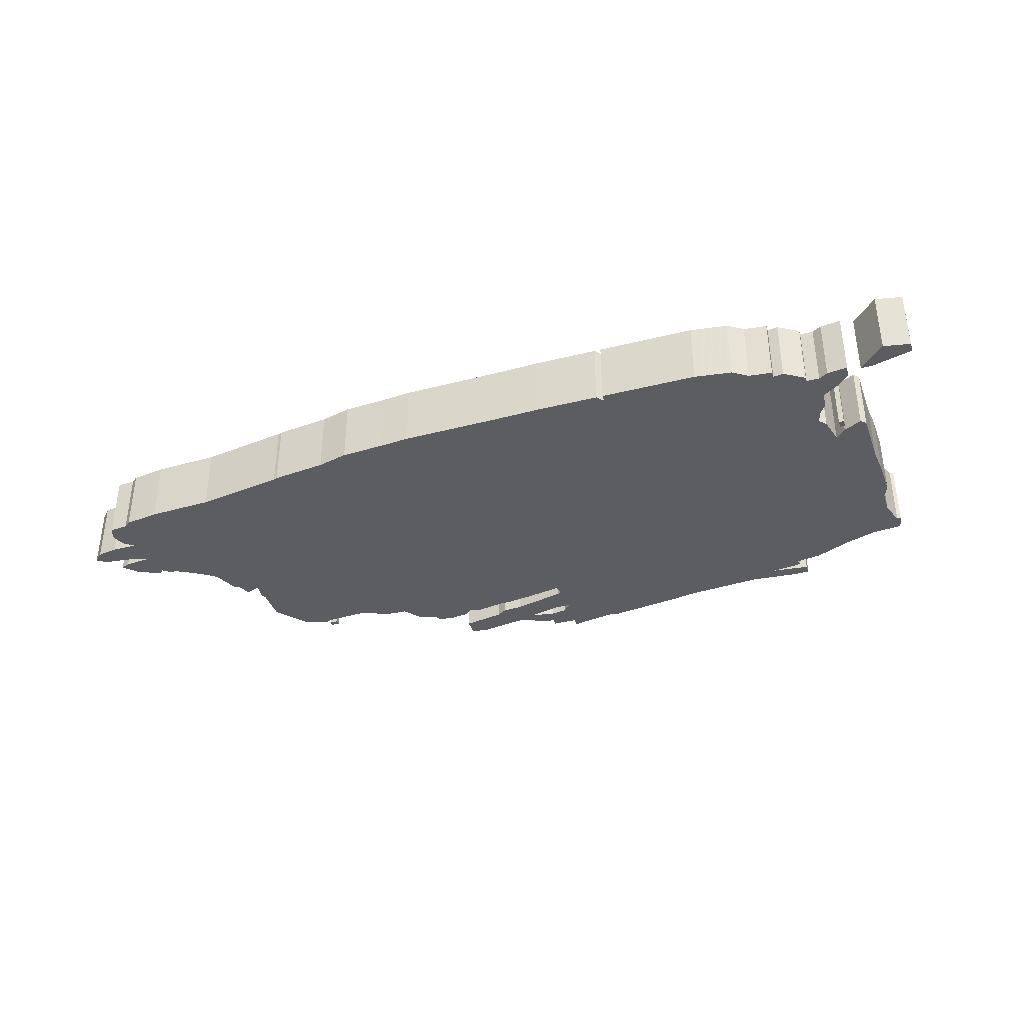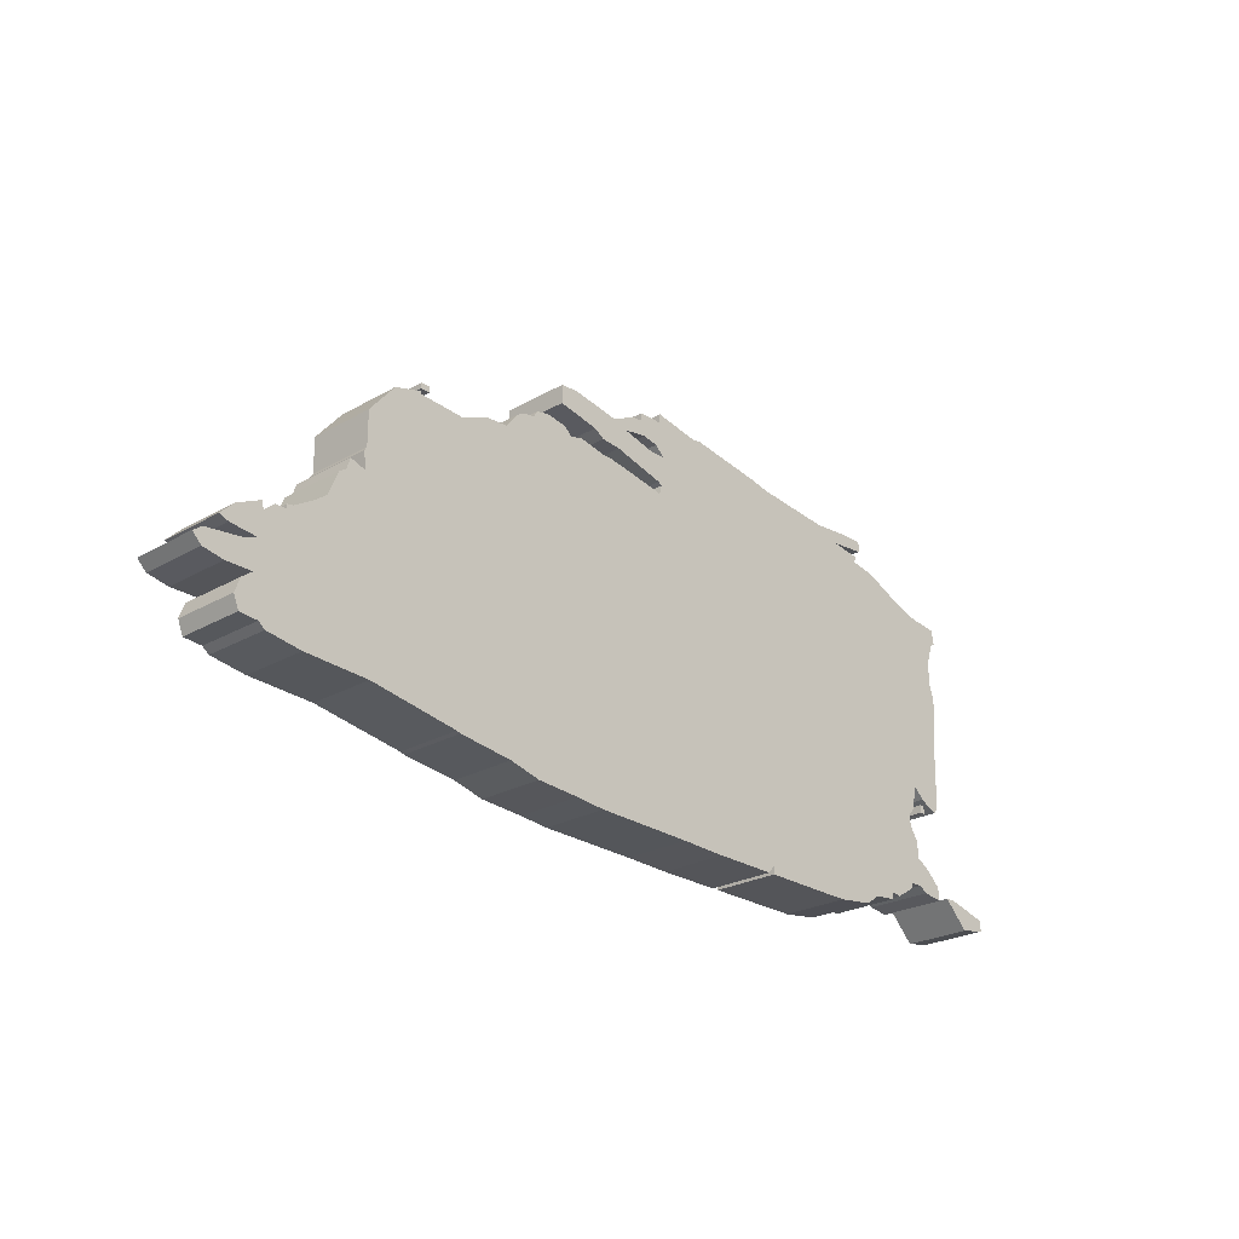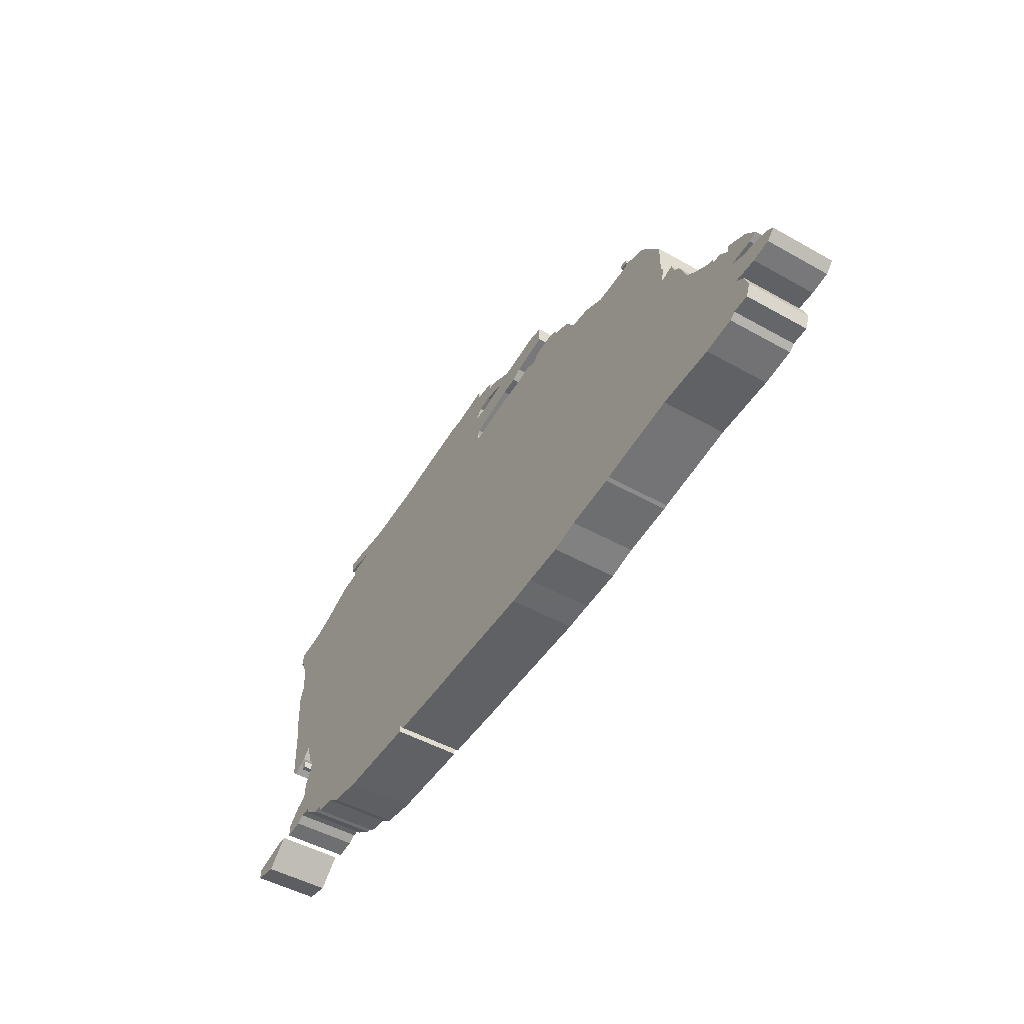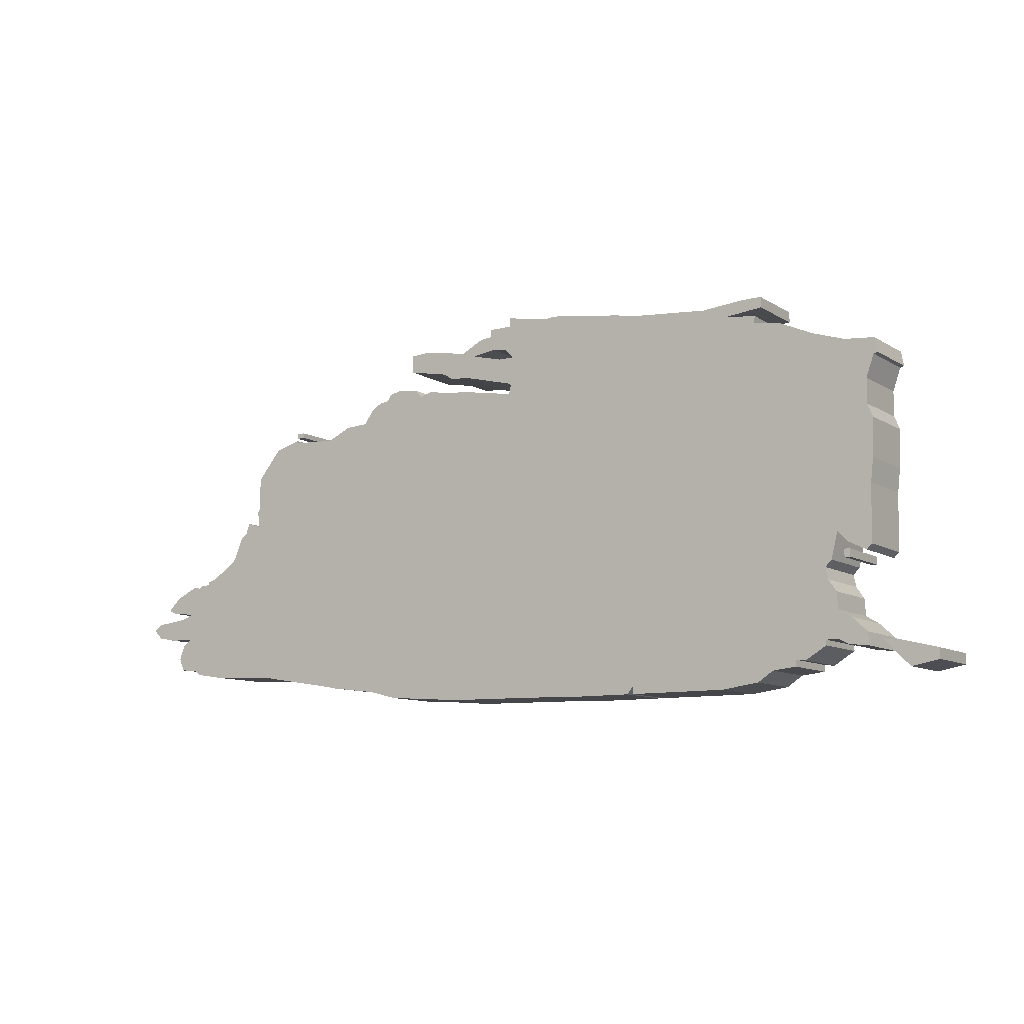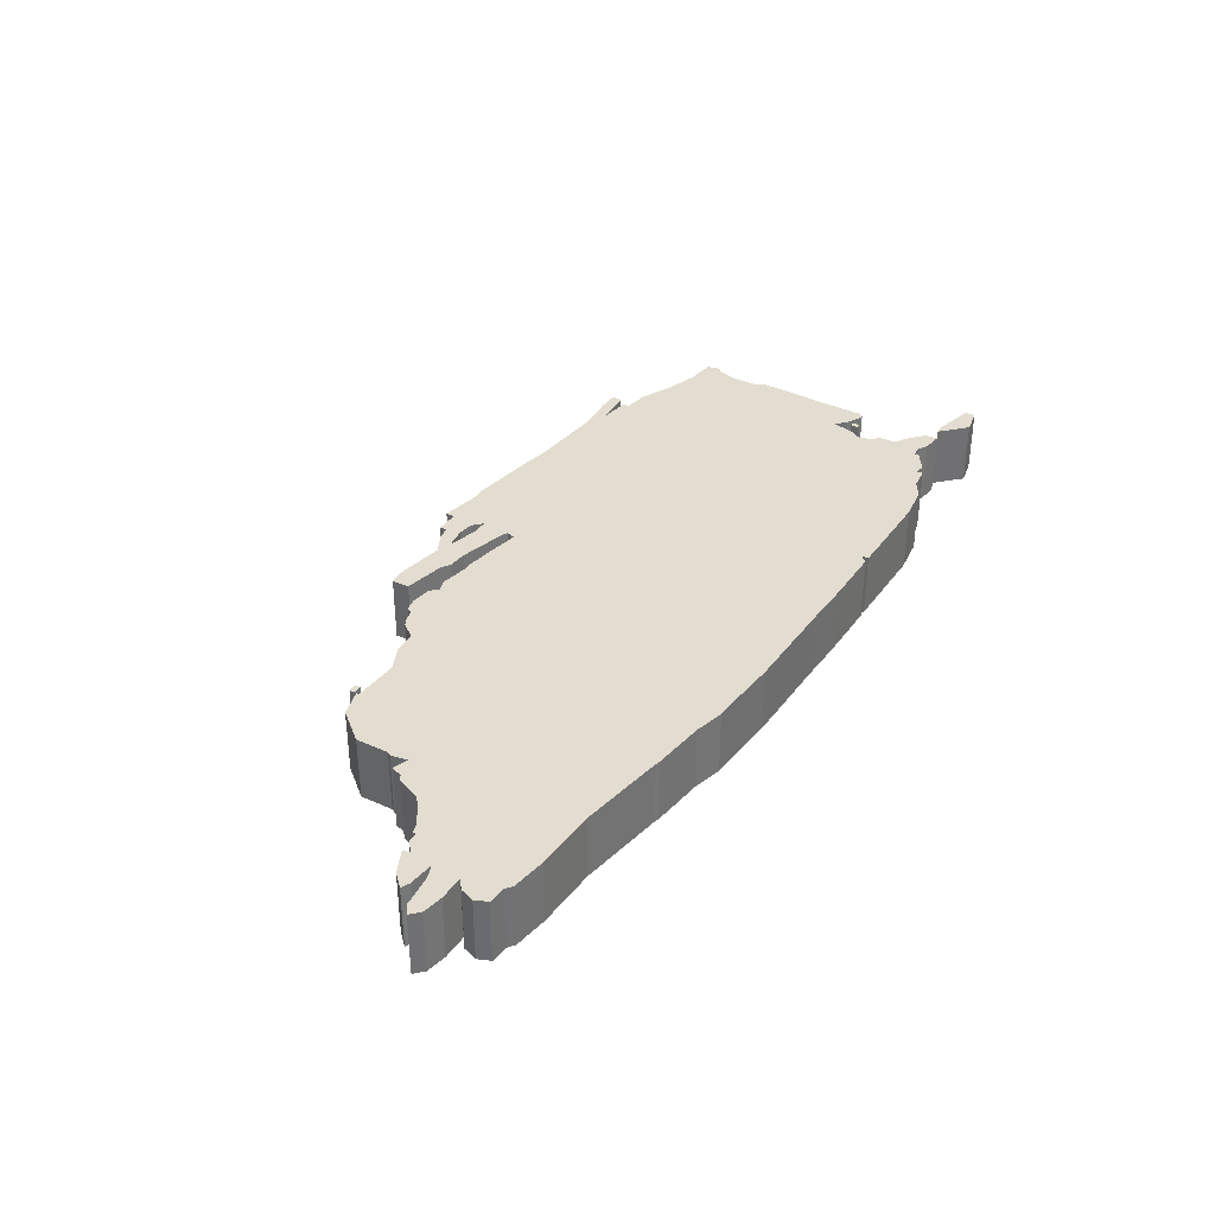
<metadata>
{"format":"obj","ext":"obj","renderer":"f3d","projection":"perspective","resolution":1024,"background":"white","views":[{"elev":-37.2,"azim":17.9,"up":"+Z"},{"elev":-24.7,"azim":-46.9,"up":"+Y"},{"elev":-48.2,"azim":-122.2,"up":"+Y"},{"elev":-9.8,"azim":33.4,"up":"+Y"},{"elev":35.3,"azim":-59.3,"up":"+Z"}]}
</metadata>
<code>
g sbg_cityforestunder_c_bluevendingmachine_03
v 0.15 3.02 0
v -0.04 3.02 0
v -0.04 2.96 0
v -0.13 2.95 0
v -0.31 2.86 0
v -0.68 2.92 0
v -0.82 2.91 0
v -0.82 2.77 0
v -0.5 2.71 0
v -0.42 2.66 0
v -0.27 2.65 0
v 0.13 2.55 0
v 0.16 2.53 0
v 0.14 2.46 0
v -0.14 2.51 0
v -0.35 2.54 0
v -0.42 2.54 0
v -0.64 2.58 0
v -0.73 2.55 0
v -0.79 2.61 0
v -0.95 2.63 0
v -1.05 2.61 0
v -1.08 2.56 0
v -1.15 2.55 0
v -1.23 2.51 0
v -1.32 2.39 0
v -1.5 2.38 0
v -1.7 2.29 0
v -2.06 2.31 0
v -2.06 2.33 0
v -2.27 2.27 0
v -2.47 2.03 0
v -2.47 1.77 0
v -2.49 1.74 0
v -2.47 1.61 0
v -2.59 1.65 0
v -2.62 1.56 0
v -2.67 1.53 0
v -2.75 1.34 0
v -2.84 1.27 0
v -2.99 1.18 0
v -3.04 1.17 0
v -3.04 1.14 0
v -3.12 1.14 0
v -3.2 1.07 0
v -3.21 1.13 0
v -3.4 1.04 0
v -3.5 0.94 0
v -3.43 0.91 0
v -3.23 0.89 0
v -3.34 0.85 0
v -3.6 0.82 0
v -3.67 0.77 0
v -3.6 0.7 0
v -3.44 0.67 0
v -3.24 0.67 0
v -3.32 0.61 0
v -3.36 0.5 0
v -3.32 0.4 0
v -3.18 0.39 0
v -3.13 0.35 0
v -2.86 0.31 0
v -2.36 0.29 0
v -2.11 0.25 0
v -1.67 0.18 0
v -1.64 0.17 0
v -1.22 0.12 0
v -0.98 0.06 0
v -0.64 0.04 0
v -0.41 0.02 0
v 0.36 0.01 0
v 0.72 0 0
v 1.21 0 0
v 1.26 0.06 0
v 1.26 0 0
v 2.01 0 0
v 2.3 0.04 0
v 2.42 0.12 0
v 2.6 0.14 0
v 2.6 0.19 0
v 2.68 0.18 0
v 2.84 0.28 0
v 2.84 0.32 0
v 2.94 0.32 0
v 3.01 0.28 0
v 3.17 0.26 0
v 3.16 0.36 0
v 3.04 0.47 0
v 2.94 0.53 0
v 2.93 0.66 0
v 2.87 0.75 0
v 2.85 0.84 0
v 2.9 0.89 0
v 2.95 1.09 0
v 3.03 1.01 0
v 3.17 0.94 0
v 3.21 0.98 0
v 3.22 1.42 0
v 3.24 1.6 0
v 3.25 1.89 0
v 3.21 1.99 0
v 3.21 2.18 0
v 3.27 2.35 0
v 3.3 2.36 0
v 3.28 2.47 0
v 3.05 2.49 0
v 2.8 2.57 0
v 2.53 2.69 0
v 2.33 2.72 0
v 2.34 2.77 0
v 2.1 2.8 0
v 2.39 2.83 0
v 2.39 2.91 0
v 2.24 2.91 0
v 1.91 2.88 0
v 1.3 2.93 0
v 1.15 2.96 0
v 0.57 3.04 0
v 0.49 3.03 0
v 0.15 3.09 0
v 0.11 2.83 0
v 0.18 2.76 0
v 0.05 2.76 0
v -0.2 2.82 0
v -0.01 2.85 0
v 3.47 0.1 0
v 3.68 0.14 0
v 3.68 0.22 0
v 3.36 0.3 0
v 3.27 0.3 0
v 3 0.9 0
v 3.04 0.9 0
v 3.04 0.96 0
v 3 0.96 0
v -2.06 2.35 0
v -1.99 2.35 0
v -1.99 2.39 0
v -2.06 2.39 0
v 0.15 3.02 0.5
v -0.04 3.02 0.5
v -0.04 2.96 0.5
v -0.13 2.95 0.5
v -0.31 2.86 0.5
v -0.68 2.92 0.5
v -0.82 2.91 0.5
v -0.82 2.77 0.5
v -0.5 2.71 0.5
v -0.42 2.66 0.5
v -0.27 2.65 0.5
v 0.13 2.55 0.5
v 0.16 2.53 0.5
v 0.14 2.46 0.5
v -0.14 2.51 0.5
v -0.35 2.54 0.5
v -0.42 2.54 0.5
v -0.64 2.58 0.5
v -0.73 2.55 0.5
v -0.79 2.61 0.5
v -0.95 2.63 0.5
v -1.05 2.61 0.5
v -1.08 2.56 0.5
v -1.15 2.55 0.5
v -1.23 2.51 0.5
v -1.32 2.39 0.5
v -1.5 2.38 0.5
v -1.7 2.29 0.5
v -2.06 2.31 0.5
v -2.06 2.33 0.5
v -2.27 2.27 0.5
v -2.47 2.03 0.5
v -2.47 1.77 0.5
v -2.49 1.74 0.5
v -2.47 1.61 0.5
v -2.59 1.65 0.5
v -2.62 1.56 0.5
v -2.67 1.53 0.5
v -2.75 1.34 0.5
v -2.84 1.27 0.5
v -2.99 1.18 0.5
v -3.04 1.17 0.5
v -3.04 1.14 0.5
v -3.12 1.14 0.5
v -3.2 1.07 0.5
v -3.21 1.13 0.5
v -3.4 1.04 0.5
v -3.5 0.94 0.5
v -3.43 0.91 0.5
v -3.23 0.89 0.5
v -3.34 0.85 0.5
v -3.6 0.82 0.5
v -3.67 0.77 0.5
v -3.6 0.7 0.5
v -3.44 0.67 0.5
v -3.24 0.67 0.5
v -3.32 0.61 0.5
v -3.36 0.5 0.5
v -3.32 0.4 0.5
v -3.18 0.39 0.5
v -3.13 0.35 0.5
v -2.86 0.31 0.5
v -2.36 0.29 0.5
v -2.11 0.25 0.5
v -1.67 0.18 0.5
v -1.64 0.17 0.5
v -1.22 0.12 0.5
v -0.98 0.06 0.5
v -0.64 0.04 0.5
v -0.41 0.02 0.5
v 0.36 0.01 0.5
v 0.72 0 0.5
v 1.21 0 0.5
v 1.26 0.06 0.5
v 1.26 0 0.5
v 2.01 0 0.5
v 2.3 0.04 0.5
v 2.42 0.12 0.5
v 2.6 0.14 0.5
v 2.6 0.19 0.5
v 2.68 0.18 0.5
v 2.84 0.28 0.5
v 2.84 0.32 0.5
v 2.94 0.32 0.5
v 3.01 0.28 0.5
v 3.17 0.26 0.5
v 3.16 0.36 0.5
v 3.04 0.47 0.5
v 2.94 0.53 0.5
v 2.93 0.66 0.5
v 2.87 0.75 0.5
v 2.85 0.84 0.5
v 2.9 0.89 0.5
v 2.95 1.09 0.5
v 3.03 1.01 0.5
v 3.17 0.94 0.5
v 3.21 0.98 0.5
v 3.22 1.42 0.5
v 3.24 1.6 0.5
v 3.25 1.89 0.5
v 3.21 1.99 0.5
v 3.21 2.18 0.5
v 3.27 2.35 0.5
v 3.3 2.36 0.5
v 3.28 2.47 0.5
v 3.05 2.49 0.5
v 2.8 2.57 0.5
v 2.53 2.69 0.5
v 2.33 2.72 0.5
v 2.34 2.77 0.5
v 2.1 2.8 0.5
v 2.39 2.83 0.5
v 2.39 2.91 0.5
v 2.24 2.91 0.5
v 1.91 2.88 0.5
v 1.3 2.93 0.5
v 1.15 2.96 0.5
v 0.57 3.04 0.5
v 0.49 3.03 0.5
v 0.15 3.09 0.5
v 0.11 2.83 0.5
v 0.18 2.76 0.5
v 0.05 2.76 0.5
v -0.2 2.82 0.5
v -0.01 2.85 0.5
v 3.47 0.1 0.5
v 3.68 0.14 0.5
v 3.68 0.22 0.5
v 3.36 0.3 0.5
v 3.27 0.3 0.5
v 3 0.9 0.5
v 3.04 0.9 0.5
v 3.04 0.96 0.5
v 3 0.96 0.5
v -2.06 2.35 0.5
v -1.99 2.35 0.5
v -1.99 2.39 0.5
v -2.06 2.39 0.5
g sbg_cityforestunder_c_bluevendingmachine_03_0
f 122 119 118
f 74 14 116
f 115 114 111
f 114 113 112
f 116 115 111
f 114 112 111
f 92 74 111
f 111 110 109
f 111 109 94
f 109 108 107
f 92 111 94
f 120 119 1
f 94 109 101
f 106 105 103
f 107 106 102
f 105 104 103
f 106 103 102
f 101 107 102
f 109 107 101
f 101 100 99
f 98 94 99
f 94 101 99
f 97 95 98
f 95 94 98
f 96 95 97
f 74 116 111
f 94 93 92
f 13 122 118
f 80 92 91
f 83 91 89
f 85 84 88
f 86 85 87
f 84 83 89
f 85 88 87
f 84 89 88
f 91 90 89
f 83 80 91
f 83 82 81
f 83 81 80
f 92 80 78
f 80 79 78
f 74 92 76
f 78 77 76
f 76 75 74
f 92 78 76
f 13 117 14
f 74 73 72
f 69 68 26
f 68 67 26
f 65 35 28
f 66 65 28
f 65 64 35
f 63 39 35
f 63 40 39
f 56 51 50
f 61 60 56
f 57 56 60
f 62 61 56
f 60 59 58
f 56 50 43
f 58 57 60
f 62 56 43
f 54 53 52
f 52 51 55
f 56 55 51
f 55 54 52
f 62 43 41
f 64 63 35
f 49 48 47
f 50 49 47
f 50 47 45
f 47 46 45
f 50 45 43
f 45 44 43
f 62 41 40
f 43 42 41
f 63 62 40
f 67 66 28
f 69 26 19
f 37 35 39
f 38 37 39
f 37 36 35
f 69 19 17
f 33 28 35
f 34 33 35
f 29 28 33
f 32 29 33
f 31 30 29
f 31 29 32
f 67 28 26
f 28 27 26
f 70 17 15
f 23 19 26
f 25 23 26
f 24 23 25
f 21 19 23
f 22 21 23
f 21 20 19
f 70 69 17
f 19 18 17
f 70 15 14
f 17 16 15
f 71 70 14
f 72 71 14
f 14 117 116
f 10 9 5
f 9 8 6
f 8 7 6
f 9 6 5
f 11 10 5
f 11 5 124
f 11 124 123
f 5 4 124
f 3 2 1
f 124 4 125
f 121 125 3
f 1 121 3
f 4 3 125
f 12 11 123
f 12 123 122
f 13 12 122
f 118 117 13
f 72 14 74
f 122 121 1
f 119 122 1
f 130 129 126
f 127 126 128
f 126 129 128
f 134 133 132
f 134 132 131
f 138 137 136
f 138 136 135
f 119 256 118
f 256 119 257
f 115 252 114
f 252 115 253
f 113 250 112
f 250 113 251
f 114 251 113
f 251 114 252
f 116 253 115
f 253 116 254
f 112 249 111
f 249 112 250
f 110 247 109
f 247 110 248
f 111 248 110
f 248 111 249
f 108 245 107
f 245 108 246
f 109 246 108
f 246 109 247
f 120 257 119
f 257 120 258
f 1 258 120
f 258 1 139
f 106 243 105
f 243 106 244
f 107 244 106
f 244 107 245
f 104 241 103
f 241 104 242
f 105 242 104
f 242 105 243
f 103 240 102
f 240 103 241
f 102 239 101
f 239 102 240
f 100 237 99
f 237 100 238
f 101 238 100
f 238 101 239
f 99 236 98
f 236 99 237
f 98 235 97
f 235 98 236
f 95 232 94
f 232 95 233
f 96 233 95
f 233 96 234
f 97 234 96
f 234 97 235
f 93 230 92
f 230 93 231
f 94 231 93
f 231 94 232
f 92 229 91
f 229 92 230
f 85 222 84
f 222 85 223
f 86 223 85
f 223 86 224
f 87 224 86
f 224 87 225
f 84 221 83
f 221 84 222
f 88 225 87
f 225 88 226
f 89 226 88
f 226 89 227
f 90 227 89
f 227 90 228
f 91 228 90
f 228 91 229
f 82 219 81
f 219 82 220
f 83 220 82
f 220 83 221
f 81 218 80
f 218 81 219
f 79 216 78
f 216 79 217
f 80 217 79
f 217 80 218
f 77 214 76
f 214 77 215
f 78 215 77
f 215 78 216
f 75 212 74
f 212 75 213
f 76 213 75
f 213 76 214
f 14 151 13
f 151 14 152
f 73 210 72
f 210 73 211
f 74 211 73
f 211 74 212
f 69 206 68
f 206 69 207
f 68 205 67
f 205 68 206
f 66 203 65
f 203 66 204
f 65 202 64
f 202 65 203
f 40 177 39
f 177 40 178
f 51 188 50
f 188 51 189
f 61 198 60
f 198 61 199
f 57 194 56
f 194 57 195
f 62 199 61
f 199 62 200
f 59 196 58
f 196 59 197
f 60 197 59
f 197 60 198
f 58 195 57
f 195 58 196
f 53 190 52
f 190 53 191
f 54 191 53
f 191 54 192
f 52 189 51
f 189 52 190
f 56 193 55
f 193 56 194
f 55 192 54
f 192 55 193
f 64 201 63
f 201 64 202
f 48 185 47
f 185 48 186
f 49 186 48
f 186 49 187
f 50 187 49
f 187 50 188
f 46 183 45
f 183 46 184
f 47 184 46
f 184 47 185
f 44 181 43
f 181 44 182
f 45 182 44
f 182 45 183
f 41 178 40
f 178 41 179
f 42 179 41
f 179 42 180
f 43 180 42
f 180 43 181
f 63 200 62
f 200 63 201
f 67 204 66
f 204 67 205
f 38 175 37
f 175 38 176
f 39 176 38
f 176 39 177
f 36 173 35
f 173 36 174
f 37 174 36
f 174 37 175
f 34 171 33
f 171 34 172
f 35 172 34
f 172 35 173
f 29 166 28
f 166 29 167
f 33 170 32
f 170 33 171
f 30 167 29
f 167 30 168
f 31 168 30
f 168 31 169
f 32 169 31
f 169 32 170
f 27 164 26
f 164 27 165
f 28 165 27
f 165 28 166
f 26 163 25
f 163 26 164
f 24 161 23
f 161 24 162
f 25 162 24
f 162 25 163
f 22 159 21
f 159 22 160
f 23 160 22
f 160 23 161
f 20 157 19
f 157 20 158
f 21 158 20
f 158 21 159
f 70 207 69
f 207 70 208
f 18 155 17
f 155 18 156
f 19 156 18
f 156 19 157
f 15 152 14
f 152 15 153
f 16 153 15
f 153 16 154
f 17 154 16
f 154 17 155
f 71 208 70
f 208 71 209
f 72 209 71
f 209 72 210
f 117 254 116
f 254 117 255
f 10 147 9
f 147 10 148
f 9 146 8
f 146 9 147
f 7 144 6
f 144 7 145
f 8 145 7
f 145 8 146
f 6 143 5
f 143 6 144
f 11 148 10
f 148 11 149
f 124 261 123
f 261 124 262
f 5 142 4
f 142 5 143
f 2 139 1
f 139 2 140
f 3 140 2
f 140 3 141
f 125 262 124
f 262 125 263
f 121 263 125
f 263 121 259
f 4 141 3
f 141 4 142
f 12 149 11
f 149 12 150
f 123 260 122
f 260 123 261
f 13 150 12
f 150 13 151
f 118 255 117
f 255 118 256
f 122 259 121
f 259 122 260
f 130 267 129
f 267 130 268
f 126 268 130
f 268 126 264
f 127 264 126
f 264 127 265
f 128 265 127
f 265 128 266
f 129 266 128
f 266 129 267
f 133 270 132
f 270 133 271
f 134 271 133
f 271 134 272
f 132 269 131
f 269 132 270
f 131 272 134
f 272 131 269
f 137 274 136
f 274 137 275
f 138 275 137
f 275 138 276
f 136 273 135
f 273 136 274
f 135 276 138
f 276 135 273
f 256 257 260
f 254 152 212
f 249 252 253
f 250 251 252
f 249 253 254
f 249 250 252
f 249 212 230
f 247 248 249
f 232 247 249
f 245 246 247
f 232 249 230
f 139 257 258
f 239 247 232
f 241 243 244
f 240 244 245
f 241 242 243
f 240 241 244
f 240 245 239
f 239 245 247
f 237 238 239
f 237 232 236
f 237 239 232
f 236 233 235
f 236 232 233
f 235 233 234
f 249 254 212
f 230 231 232
f 256 260 151
f 229 230 218
f 227 229 221
f 226 222 223
f 225 223 224
f 227 221 222
f 225 226 223
f 226 227 222
f 227 228 229
f 229 218 221
f 219 220 221
f 218 219 221
f 216 218 230
f 216 217 218
f 214 230 212
f 214 215 216
f 212 213 214
f 214 216 230
f 152 255 151
f 210 211 212
f 164 206 207
f 164 205 206
f 166 173 203
f 166 203 204
f 173 202 203
f 173 177 201
f 177 178 201
f 188 189 194
f 194 198 199
f 198 194 195
f 194 199 200
f 196 197 198
f 181 188 194
f 198 195 196
f 181 194 200
f 190 191 192
f 193 189 190
f 189 193 194
f 190 192 193
f 179 181 200
f 173 201 202
f 185 186 187
f 185 187 188
f 183 185 188
f 183 184 185
f 181 183 188
f 181 182 183
f 178 179 200
f 179 180 181
f 178 200 201
f 166 204 205
f 157 164 207
f 177 173 175
f 177 175 176
f 173 174 175
f 155 157 207
f 173 166 171
f 173 171 172
f 171 166 167
f 171 167 170
f 167 168 169
f 170 167 169
f 164 166 205
f 164 165 166
f 153 155 208
f 164 157 161
f 164 161 163
f 163 161 162
f 161 157 159
f 161 159 160
f 157 158 159
f 155 207 208
f 155 156 157
f 152 153 208
f 153 154 155
f 152 208 209
f 152 209 210
f 254 255 152
f 143 147 148
f 144 146 147
f 144 145 146
f 143 144 147
f 143 148 149
f 262 143 149
f 261 262 149
f 262 142 143
f 139 140 141
f 263 142 262
f 141 263 259
f 141 259 139
f 263 141 142
f 261 149 150
f 260 261 150
f 260 150 151
f 151 255 256
f 212 152 210
f 139 259 260
f 139 260 257
f 264 267 268
f 266 264 265
f 266 267 264
f 270 271 272
f 269 270 272
f 274 275 276
f 273 274 276

</code>
